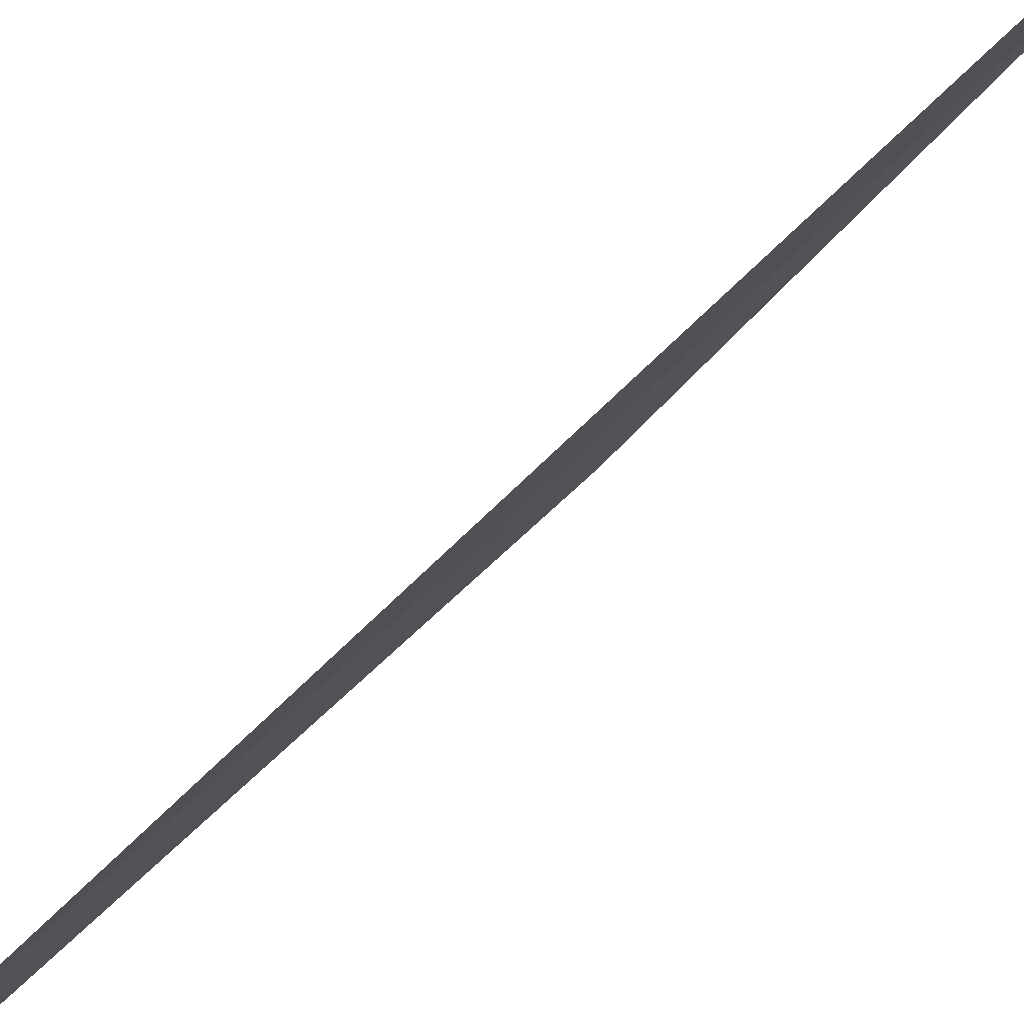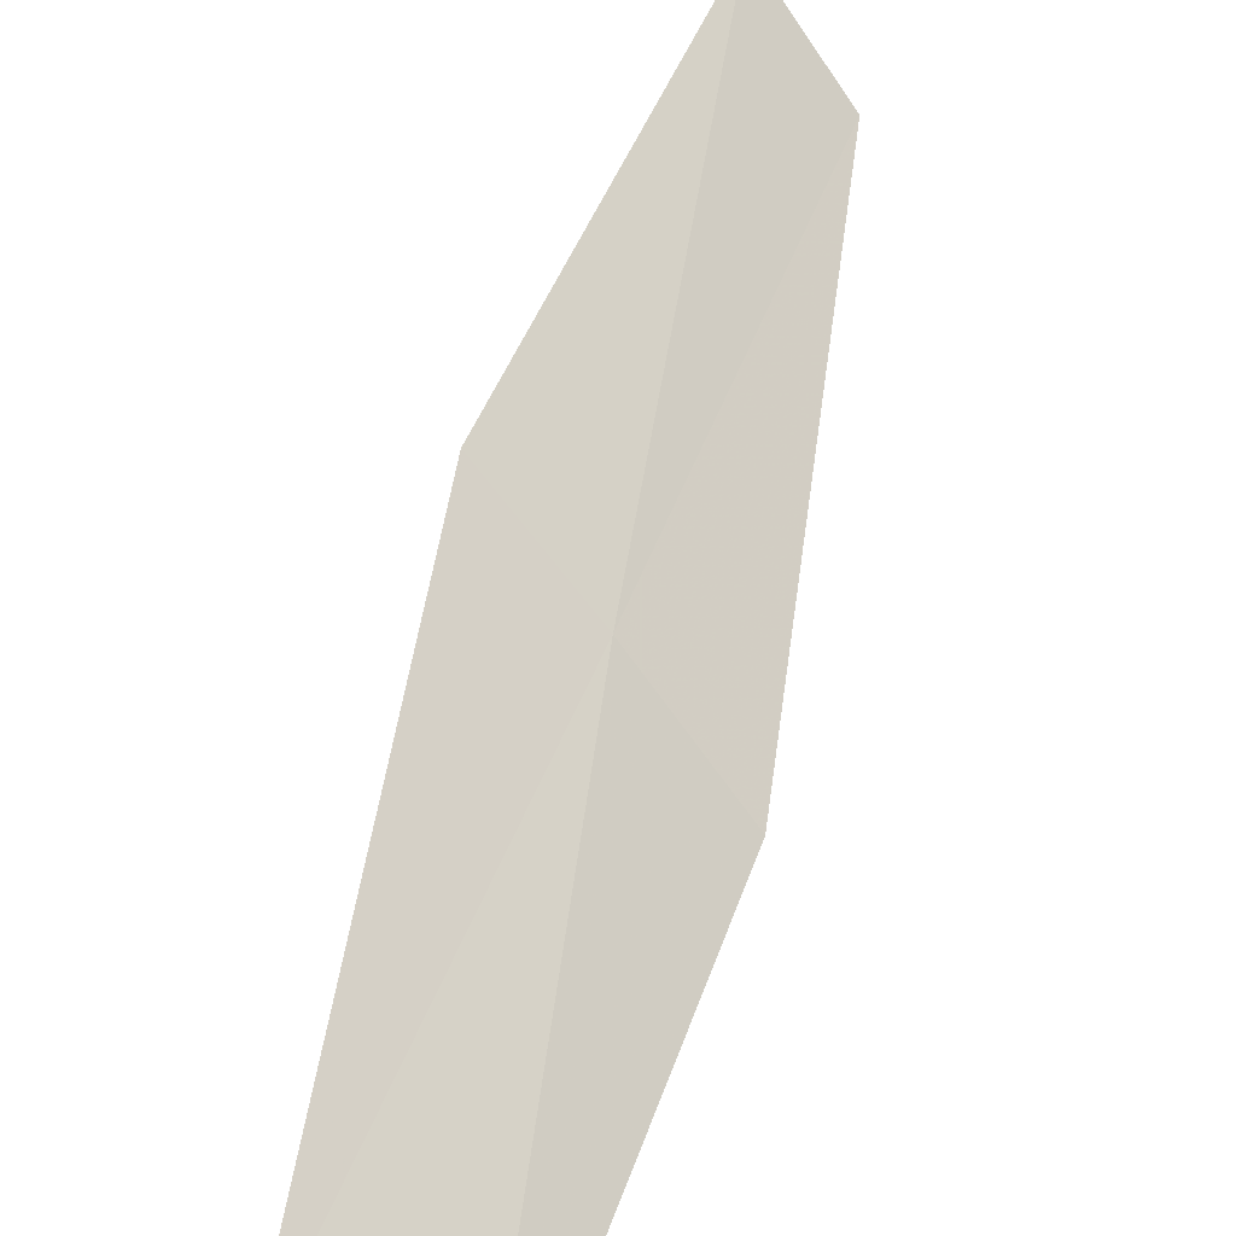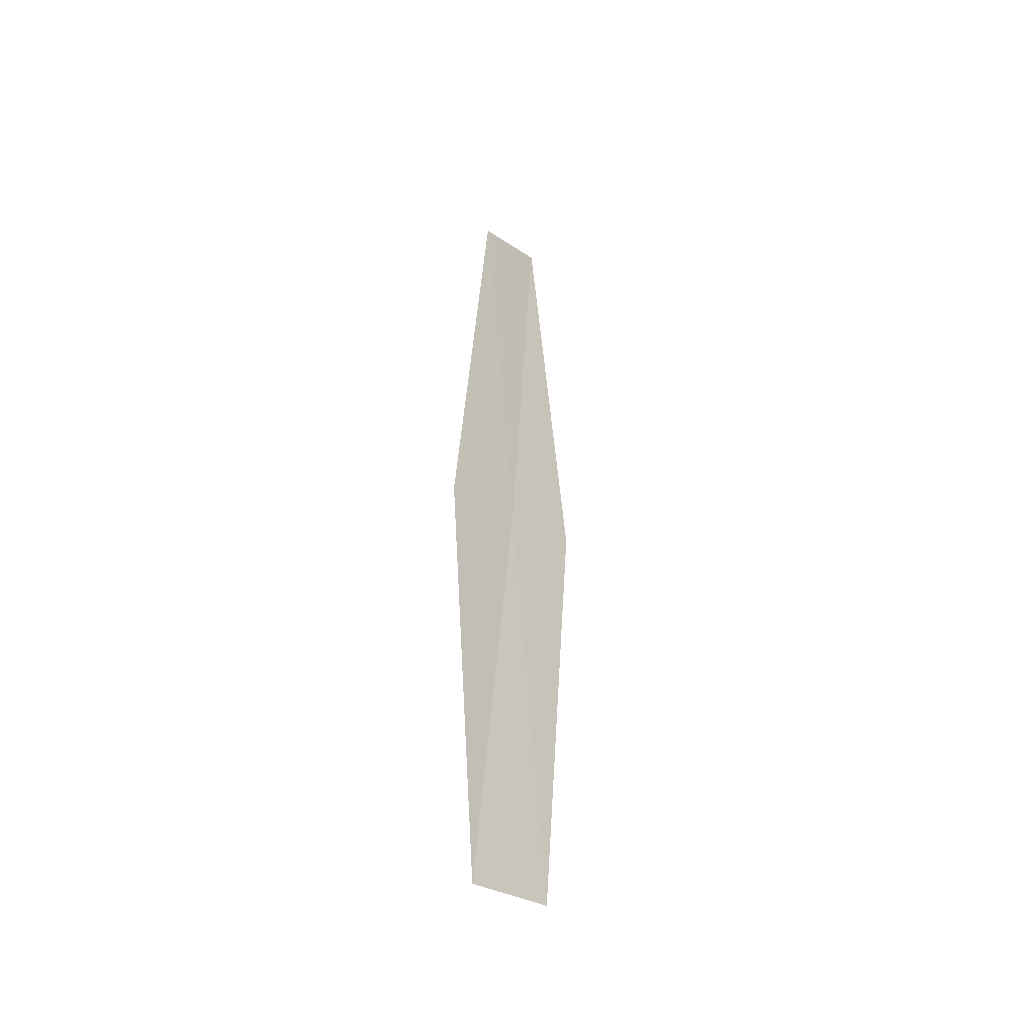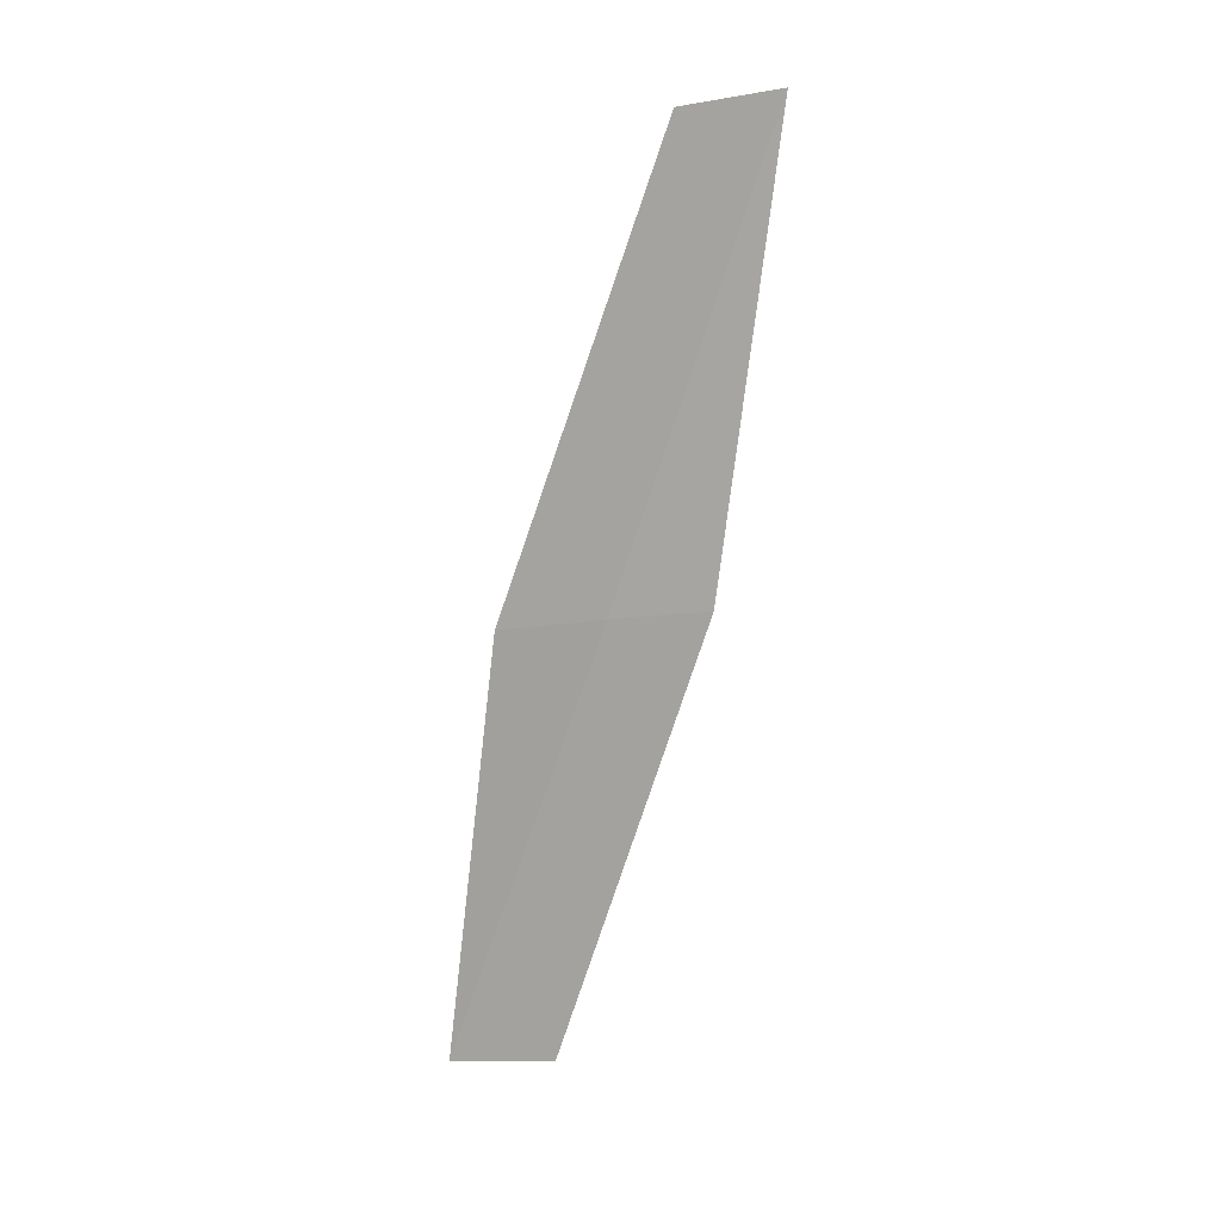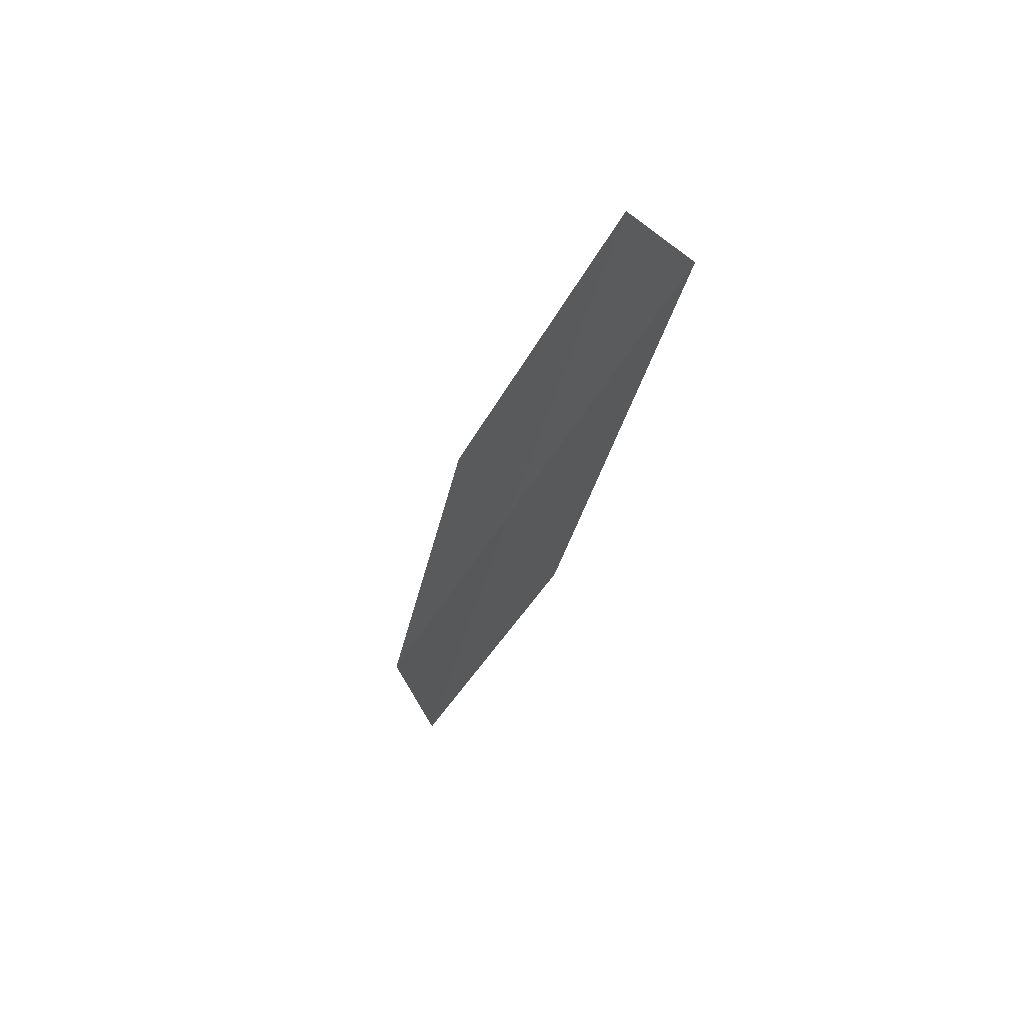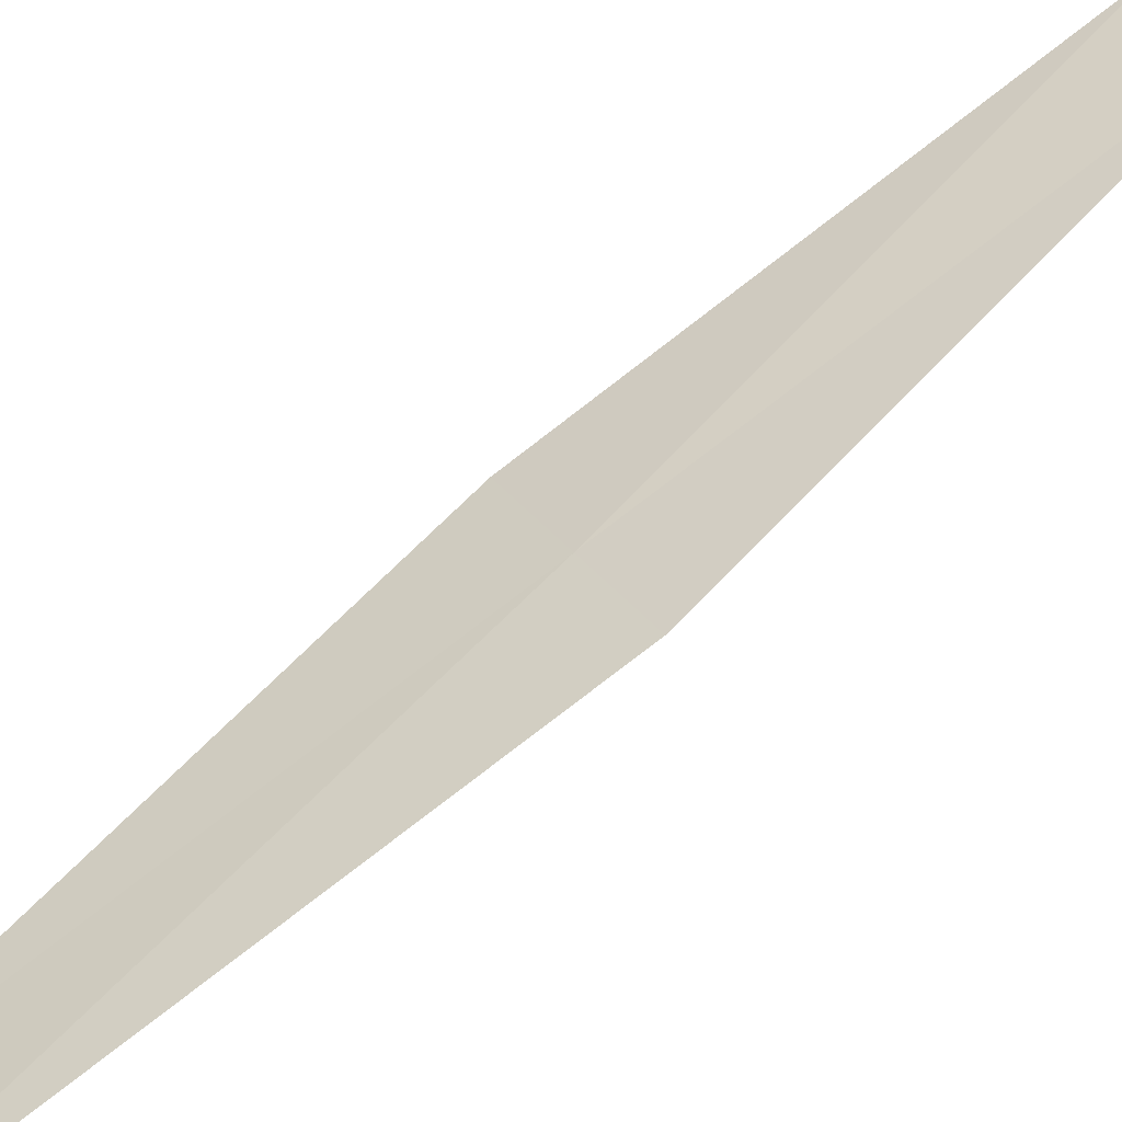
<metadata>
{"format":"obj","ext":"obj","renderer":"f3d","projection":"perspective","resolution":1024,"background":"white","views":[{"elev":-39.9,"azim":-45.7,"up":"+Y"},{"elev":21.0,"azim":-167.8,"up":"+Y"},{"elev":-26.1,"azim":-3.0,"up":"+Z"},{"elev":28.3,"azim":46.3,"up":"+Z"},{"elev":51.6,"azim":108.1,"up":"+Z"},{"elev":78.5,"azim":47.1,"up":"+Y"}]}
</metadata>
<code>
v 24.77 28.95 9.541
v 24.64 29.46 11.78
v 24.44 28.55 9.505
v 24.9 28.47 7.309
v 24.54 28.09 7.314
v 25.09 29.32 9.573
v 24.94 29.85 11.85
f 1 3 2
f 1 4 5
f 1 5 3
f 1 7 6
f 1 2 7
f 1 6 4

</code>
